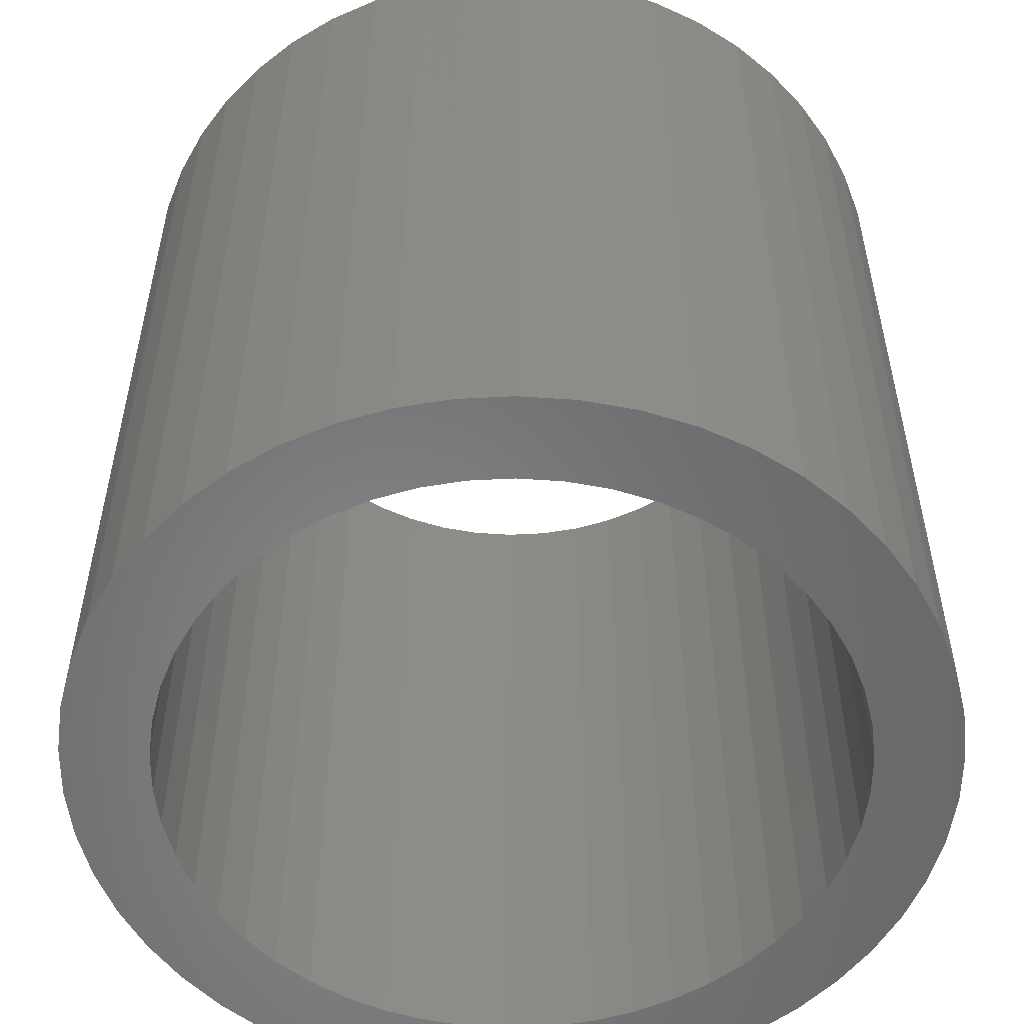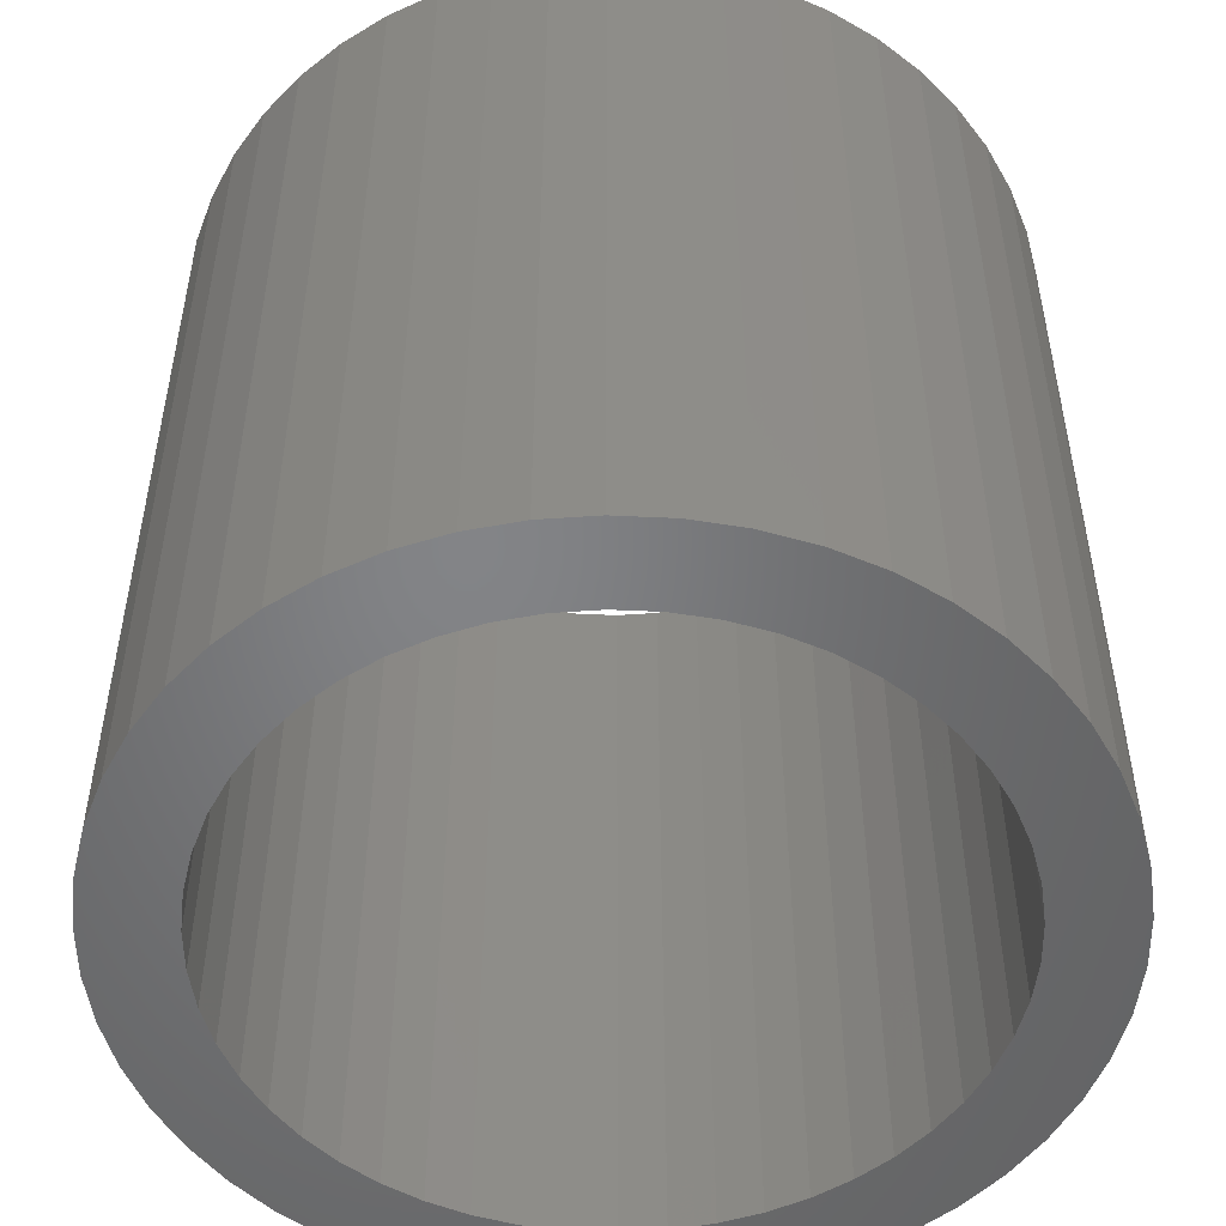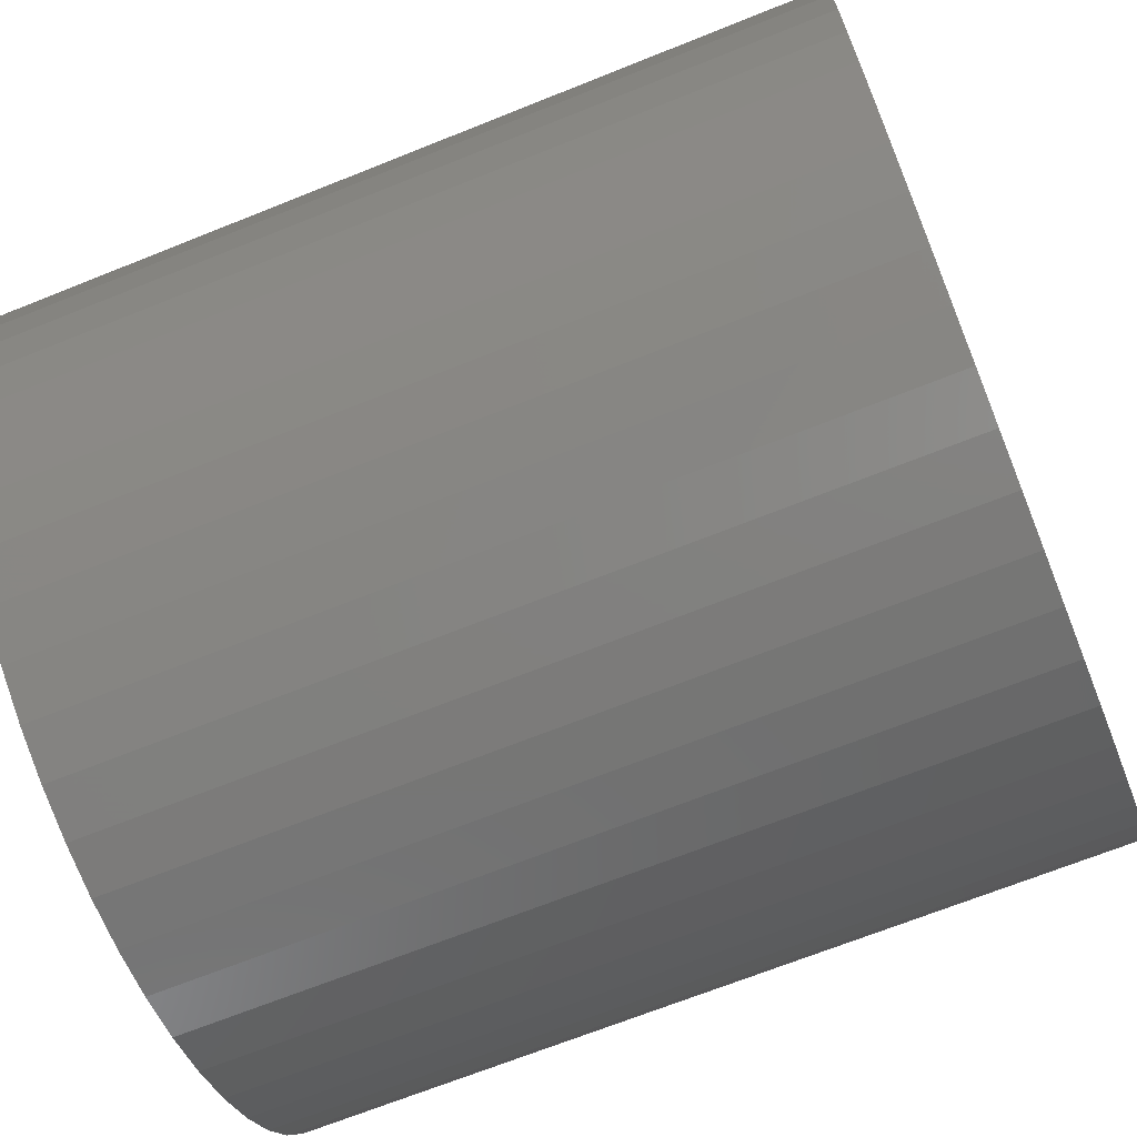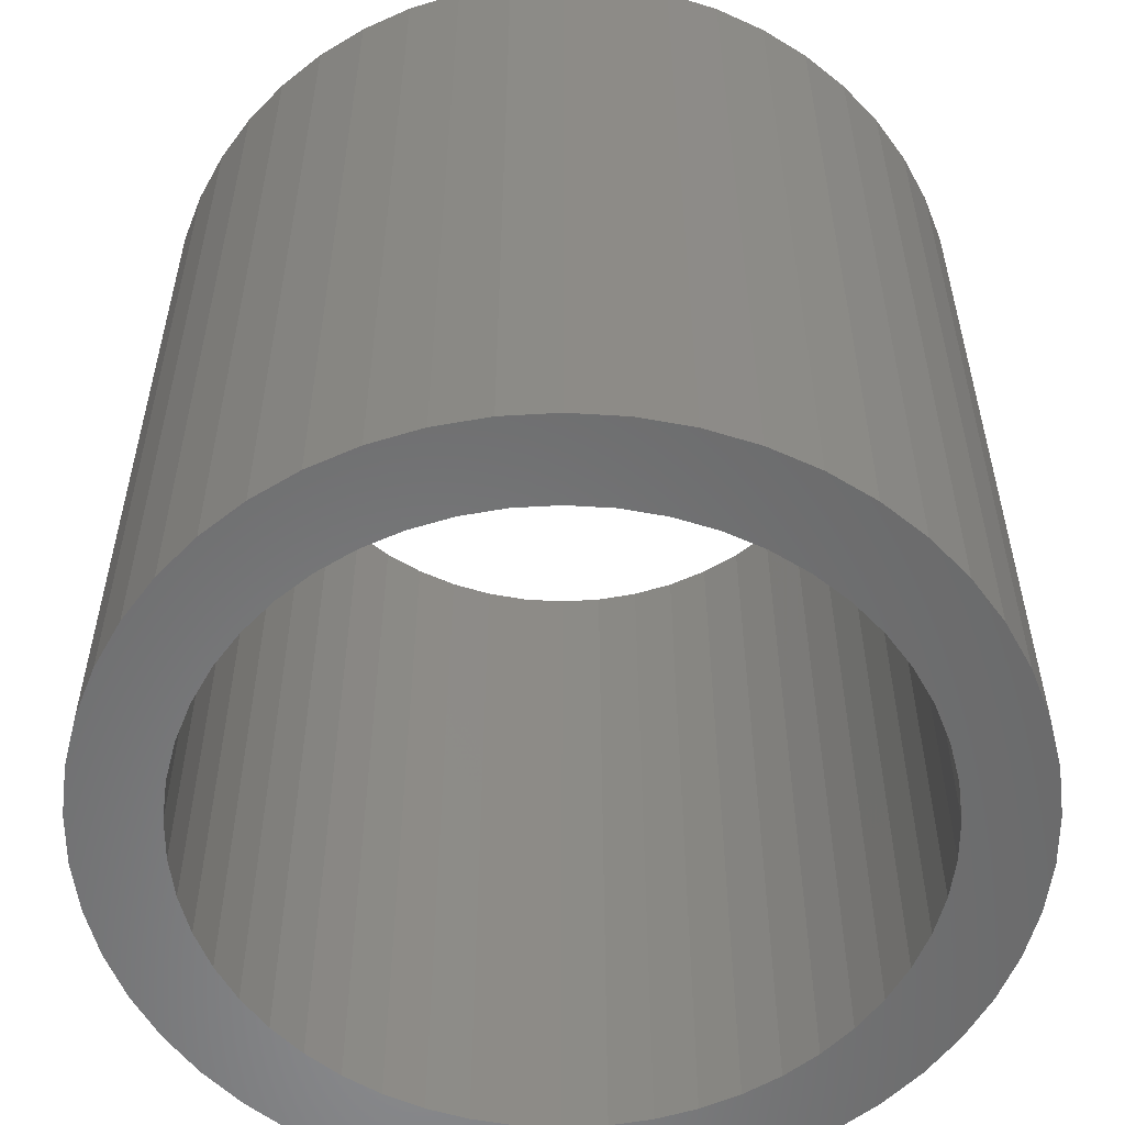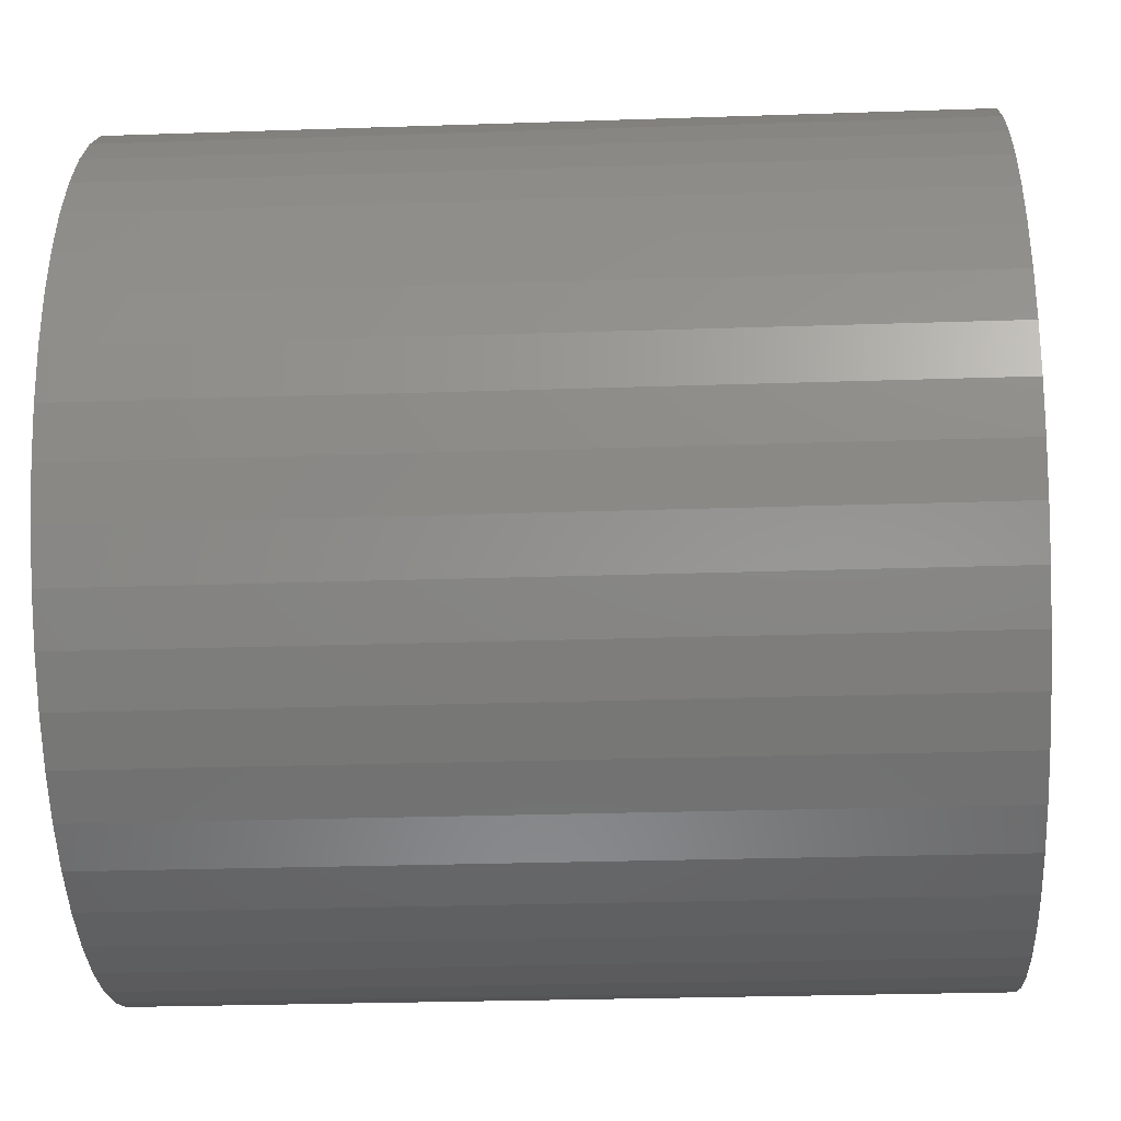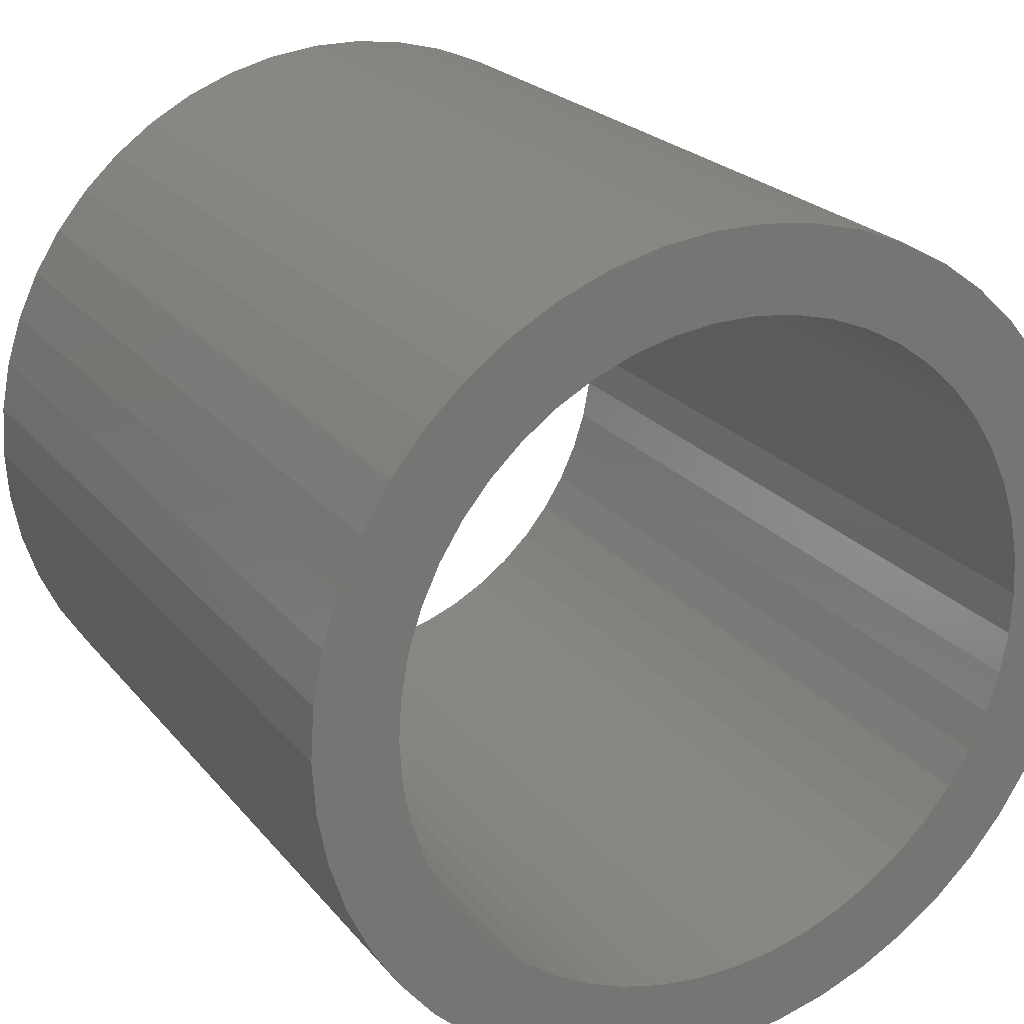
<metadata>
{"format":"stl","ext":"stl","renderer":"f3d","projection":"perspective","resolution":1024,"background":"white","views":[{"elev":-54.4,"azim":125.5,"up":"+Z"},{"elev":-51.6,"azim":-31.7,"up":"+Z"},{"elev":-68.5,"azim":-68.1,"up":"+Y"},{"elev":-56.1,"azim":82.7,"up":"+Z"},{"elev":-27.0,"azim":93.0,"up":"+Y"},{"elev":22.3,"azim":151.9,"up":"+Y"}]}
</metadata>
<code>
# stl→obj: 200 verts, 400 faces
v 2.5 0 2.5
v 2.48 0.3133 -2.5
v 2.48 0.3133 2.5
v 2.5 0 -2.5
v -2.5 0 -2.5
v -2.48 0.3133 2.5
v -2.48 0.3133 -2.5
v -2.5 0 2.5
v 0.157 2.495 -2.5
v -0.157 2.495 2.5
v 0.157 2.495 2.5
v -0.157 2.495 -2.5
v -0.157 -2.495 -2.5
v 0.157 -2.495 2.5
v -0.157 -2.495 2.5
v 0.157 -2.495 -2.5
v 1.822 1.711 -2.5
v 1.594 1.926 2.5
v 1.822 1.711 2.5
v 1.594 1.926 -2.5
v -1.594 1.926 -2.5
v -1.822 1.711 2.5
v -1.594 1.926 2.5
v -1.822 1.711 -2.5
v -0.7725 2.378 -2.5
v -1.064 2.262 2.5
v -0.7725 2.378 2.5
v -1.064 2.262 -2.5
v 2.324 0.9203 2.5
v 2.191 1.204 -2.5
v 2.191 1.204 2.5
v 2.324 0.9203 -2.5
v 1.064 2.262 -2.5
v 0.7725 2.378 2.5
v 1.064 2.262 2.5
v 0.7725 2.378 -2.5
v 0.4685 2.456 2.5
v 0.4685 2.456 -2.5
v 1.34 2.111 -2.5
v 1.34 2.111 2.5
v -2.324 0.9203 -2.5
v -2.191 1.204 2.5
v -2.191 1.204 -2.5
v -2.324 0.9203 2.5
v 2 0 2.5
v 1.984 0.2507 2.5
v 2.421 0.6217 2.5
v 2.48 -0.3133 2.5
v 1.937 0.4974 2.5
v 1.984 -0.2507 2.5
v 1.86 0.7362 2.5
v 2.421 -0.6217 2.5
v 1.753 0.9635 2.5
v 2.023 1.469 2.5
v 1.937 -0.4974 2.5
v 2.324 -0.9203 2.5
v 1.618 1.176 2.5
v 1.458 1.369 2.5
v 1.275 1.541 2.5
v 1.072 1.689 2.5
v 0.8516 1.81 2.5
v 0.618 1.902 2.5
v 0.3748 1.965 2.5
v 0.1256 1.996 2.5
v -0.1256 1.996 2.5
v -0.3748 1.965 2.5
v -0.4685 2.456 2.5
v -0.618 1.902 2.5
v -0.8516 1.81 2.5
v -1.072 1.689 2.5
v -1.34 2.111 2.5
v -1.275 1.541 2.5
v -1.458 1.369 2.5
v -1.618 1.176 2.5
v -2.023 1.469 2.5
v -1.753 0.9635 2.5
v -1.86 0.7362 2.5
v -1.937 0.4974 2.5
v 1.86 -0.7362 2.5
v 2.191 -1.204 2.5
v 1.753 -0.9635 2.5
v 2.023 -1.469 2.5
v 1.618 -1.176 2.5
v 1.822 -1.711 2.5
v 1.458 -1.369 2.5
v 1.594 -1.926 2.5
v 1.275 -1.541 2.5
v 1.34 -2.111 2.5
v 1.072 -1.689 2.5
v 1.064 -2.262 2.5
v 0.8516 -1.81 2.5
v 0.7725 -2.378 2.5
v 0.618 -1.902 2.5
v 0.4685 -2.456 2.5
v 0.3748 -1.965 2.5
v 0.1256 -1.996 2.5
v -0.1256 -1.996 2.5
v -0.3748 -1.965 2.5
v -0.4685 -2.456 2.5
v -0.618 -1.902 2.5
v -0.7725 -2.378 2.5
v -0.8516 -1.81 2.5
v -1.064 -2.262 2.5
v -1.072 -1.689 2.5
v -1.34 -2.111 2.5
v -1.275 -1.541 2.5
v -1.594 -1.926 2.5
v -1.458 -1.369 2.5
v -1.822 -1.711 2.5
v -1.618 -1.176 2.5
v -2.023 -1.469 2.5
v -1.753 -0.9635 2.5
v -2.191 -1.204 2.5
v -1.86 -0.7362 2.5
v -2.324 -0.9203 2.5
v -1.937 -0.4974 2.5
v -2.421 -0.6217 2.5
v -1.984 -0.2507 2.5
v -2.48 -0.3133 2.5
v -2 0 2.5
v -2.421 0.6217 2.5
v -1.984 0.2507 2.5
v -0.4685 2.456 -2.5
v 2 0 -2.5
v 2.48 -0.3133 -2.5
v 1.984 -0.2507 -2.5
v 2.421 -0.6217 -2.5
v 1.937 -0.4974 -2.5
v 2.324 -0.9203 -2.5
v 1.984 0.2507 -2.5
v 1.86 -0.7362 -2.5
v 2.191 -1.204 -2.5
v 2.421 0.6217 -2.5
v 1.753 -0.9635 -2.5
v 2.023 -1.469 -2.5
v 1.937 0.4974 -2.5
v 1.618 -1.176 -2.5
v 1.822 -1.711 -2.5
v 1.458 -1.369 -2.5
v 1.594 -1.926 -2.5
v 1.275 -1.541 -2.5
v 1.34 -2.111 -2.5
v 1.072 -1.689 -2.5
v 1.064 -2.262 -2.5
v 0.8516 -1.81 -2.5
v 0.7725 -2.378 -2.5
v 0.618 -1.902 -2.5
v 0.4685 -2.456 -2.5
v 0.3748 -1.965 -2.5
v 0.1256 -1.996 -2.5
v -0.1256 -1.996 -2.5
v -0.3748 -1.965 -2.5
v -0.4685 -2.456 -2.5
v -0.618 -1.902 -2.5
v -0.7725 -2.378 -2.5
v -0.8516 -1.81 -2.5
v -1.064 -2.262 -2.5
v -1.072 -1.689 -2.5
v -1.34 -2.111 -2.5
v -1.275 -1.541 -2.5
v -1.594 -1.926 -2.5
v -1.458 -1.369 -2.5
v -1.822 -1.711 -2.5
v -1.618 -1.176 -2.5
v -2.023 -1.469 -2.5
v -1.753 -0.9635 -2.5
v -2.191 -1.204 -2.5
v -1.86 -0.7362 -2.5
v -2.324 -0.9203 -2.5
v -1.937 -0.4974 -2.5
v 1.86 0.7362 -2.5
v 1.753 0.9635 -2.5
v 2.023 1.469 -2.5
v 1.618 1.176 -2.5
v 1.458 1.369 -2.5
v 1.275 1.541 -2.5
v 1.072 1.689 -2.5
v 0.8516 1.81 -2.5
v 0.618 1.902 -2.5
v 0.3748 1.965 -2.5
v 0.1256 1.996 -2.5
v -0.1256 1.996 -2.5
v -0.3748 1.965 -2.5
v -0.618 1.902 -2.5
v -0.8516 1.81 -2.5
v -1.072 1.689 -2.5
v -1.34 2.111 -2.5
v -1.275 1.541 -2.5
v -1.458 1.369 -2.5
v -1.618 1.176 -2.5
v -2.023 1.469 -2.5
v -1.753 0.9635 -2.5
v -1.86 0.7362 -2.5
v -1.937 0.4974 -2.5
v -2.421 0.6217 -2.5
v -1.984 0.2507 -2.5
v -2 0 -2.5
v -2.421 -0.6217 -2.5
v -1.984 -0.2507 -2.5
v -2.48 -0.3133 -2.5
f 1 2 3
f 2 1 4
f 5 6 7
f 6 5 8
f 9 10 11
f 10 9 12
f 13 14 15
f 14 13 16
f 17 18 19
f 18 17 20
f 21 22 23
f 22 21 24
f 25 26 27
f 26 25 28
f 29 30 31
f 30 29 32
f 33 34 35
f 34 33 36
f 36 37 34
f 37 36 38
f 39 35 40
f 35 39 33
f 41 42 43
f 42 41 44
f 45 1 3
f 46 3 47
f 1 45 48
f 49 47 29
f 50 48 45
f 51 29 31
f 48 50 52
f 53 31 54
f 55 52 50
f 52 55 56
f 3 46 45
f 47 49 46
f 29 51 49
f 57 54 19
f 31 53 51
f 54 57 53
f 58 19 18
f 19 58 57
f 59 18 40
f 18 59 58
f 40 60 59
f 35 60 40
f 35 61 60
f 34 61 35
f 34 62 61
f 37 62 34
f 37 63 62
f 11 63 37
f 11 64 63
f 11 65 64
f 10 65 11
f 10 66 65
f 67 66 10
f 67 68 66
f 27 68 67
f 27 69 68
f 26 69 27
f 26 70 69
f 71 70 26
f 70 71 72
f 23 72 71
f 72 23 73
f 22 73 23
f 73 22 74
f 75 74 22
f 74 75 76
f 42 76 75
f 76 42 77
f 77 44 78
f 44 77 42
f 79 56 55
f 56 79 80
f 81 80 79
f 80 81 82
f 83 82 81
f 82 83 84
f 85 84 83
f 84 85 86
f 87 86 85
f 86 87 88
f 89 88 87
f 89 90 88
f 91 90 89
f 91 92 90
f 93 92 91
f 93 94 92
f 95 94 93
f 95 14 94
f 96 14 95
f 97 14 96
f 97 15 14
f 98 15 97
f 98 99 15
f 100 99 98
f 100 101 99
f 102 101 100
f 102 103 101
f 104 103 102
f 105 104 106
f 104 105 103
f 107 106 108
f 106 107 105
f 109 108 110
f 111 110 112
f 108 109 107
f 113 112 114
f 115 114 116
f 117 116 118
f 110 111 109
f 119 118 120
f 121 78 44
f 78 121 122
f 112 113 111
f 6 122 121
f 114 115 113
f 122 6 120
f 116 117 115
f 8 120 6
f 118 119 117
f 120 8 119
f 12 67 10
f 67 12 123
f 124 4 125
f 126 125 127
f 4 124 2
f 128 127 129
f 130 2 124
f 131 129 132
f 2 130 133
f 134 132 135
f 136 133 130
f 133 136 32
f 125 126 124
f 127 128 126
f 129 131 128
f 137 135 138
f 132 134 131
f 135 137 134
f 139 138 140
f 138 139 137
f 141 140 142
f 140 141 139
f 142 143 141
f 144 143 142
f 144 145 143
f 146 145 144
f 146 147 145
f 148 147 146
f 148 149 147
f 16 149 148
f 16 150 149
f 16 151 150
f 13 151 16
f 13 152 151
f 153 152 13
f 153 154 152
f 155 154 153
f 155 156 154
f 157 156 155
f 157 158 156
f 159 158 157
f 158 159 160
f 161 160 159
f 160 161 162
f 163 162 161
f 162 163 164
f 165 164 163
f 164 165 166
f 167 166 165
f 166 167 168
f 168 169 170
f 169 168 167
f 171 32 136
f 32 171 30
f 172 30 171
f 30 172 173
f 174 173 172
f 173 174 17
f 175 17 174
f 17 175 20
f 176 20 175
f 20 176 39
f 177 39 176
f 177 33 39
f 178 33 177
f 178 36 33
f 179 36 178
f 179 38 36
f 180 38 179
f 180 9 38
f 181 9 180
f 182 9 181
f 182 12 9
f 183 12 182
f 183 123 12
f 184 123 183
f 184 25 123
f 185 25 184
f 185 28 25
f 186 28 185
f 187 186 188
f 186 187 28
f 21 188 189
f 188 21 187
f 24 189 190
f 191 190 192
f 189 24 21
f 43 192 193
f 41 193 194
f 195 194 196
f 190 191 24
f 7 196 197
f 198 170 169
f 170 198 199
f 192 43 191
f 200 199 198
f 193 41 43
f 199 200 197
f 194 195 41
f 5 197 200
f 196 7 195
f 197 5 7
f 16 94 14
f 94 16 148
f 47 32 29
f 32 47 133
f 3 133 47
f 133 3 2
f 54 17 19
f 17 54 173
f 31 173 54
f 173 31 30
f 38 11 37
f 11 38 9
f 20 40 18
f 40 20 39
f 43 75 191
f 75 43 42
f 191 22 24
f 22 191 75
f 195 44 41
f 44 195 121
f 7 121 195
f 121 7 6
f 28 71 26
f 71 28 187
f 187 23 71
f 23 187 21
f 123 27 67
f 27 123 25
f 48 4 1
f 4 48 125
f 80 129 56
f 129 80 132
f 163 107 109
f 107 163 161
f 167 115 169
f 115 167 113
f 165 113 167
f 113 165 111
f 144 88 90
f 88 144 142
f 56 127 52
f 127 56 129
f 163 111 165
f 111 163 109
f 198 119 200
f 119 198 117
f 200 8 5
f 8 200 119
f 169 117 198
f 117 169 115
f 140 84 86
f 84 140 138
f 146 90 92
f 90 146 144
f 148 92 94
f 92 148 146
f 52 125 48
f 125 52 127
f 82 132 80
f 132 82 135
f 84 135 82
f 135 84 138
f 153 15 99
f 15 153 13
f 157 101 103
f 101 157 155
f 155 99 101
f 99 155 153
f 142 86 88
f 86 142 140
f 159 103 105
f 103 159 157
f 161 105 107
f 105 161 159
f 124 46 130
f 46 124 45
f 120 196 122
f 196 120 197
f 182 64 65
f 64 182 181
f 150 97 96
f 97 150 151
f 139 87 85
f 87 139 141
f 176 58 59
f 58 176 175
f 189 72 73
f 72 189 188
f 185 68 69
f 68 185 184
f 171 53 172
f 53 171 51
f 130 49 136
f 49 130 46
f 179 61 62
f 61 179 178
f 177 59 60
f 59 177 176
f 77 192 76
f 192 77 193
f 78 193 77
f 193 78 194
f 186 69 70
f 69 186 185
f 184 66 68
f 66 184 183
f 149 96 95
f 96 149 150
f 136 51 171
f 51 136 49
f 174 58 175
f 58 174 57
f 172 57 174
f 57 172 53
f 180 62 63
f 62 180 179
f 181 63 64
f 63 181 180
f 178 60 61
f 60 178 177
f 76 190 74
f 190 76 192
f 74 189 73
f 189 74 190
f 122 194 78
f 194 122 196
f 188 70 72
f 70 188 186
f 183 65 66
f 65 183 182
f 128 50 126
f 50 128 55
f 112 168 114
f 168 112 166
f 110 166 112
f 166 110 164
f 143 91 89
f 91 143 145
f 139 83 137
f 83 139 85
f 134 79 131
f 79 134 81
f 126 45 124
f 45 126 50
f 108 164 110
f 164 108 162
f 114 170 116
f 170 114 168
f 118 197 120
f 197 118 199
f 141 89 87
f 89 141 143
f 145 93 91
f 93 145 147
f 147 95 93
f 95 147 149
f 137 81 134
f 81 137 83
f 131 55 128
f 55 131 79
f 151 98 97
f 98 151 152
f 152 100 98
f 100 152 154
f 116 199 118
f 199 116 170
f 156 104 102
f 104 156 158
f 154 102 100
f 102 154 156
f 158 106 104
f 106 158 160
f 160 108 106
f 108 160 162

</code>
